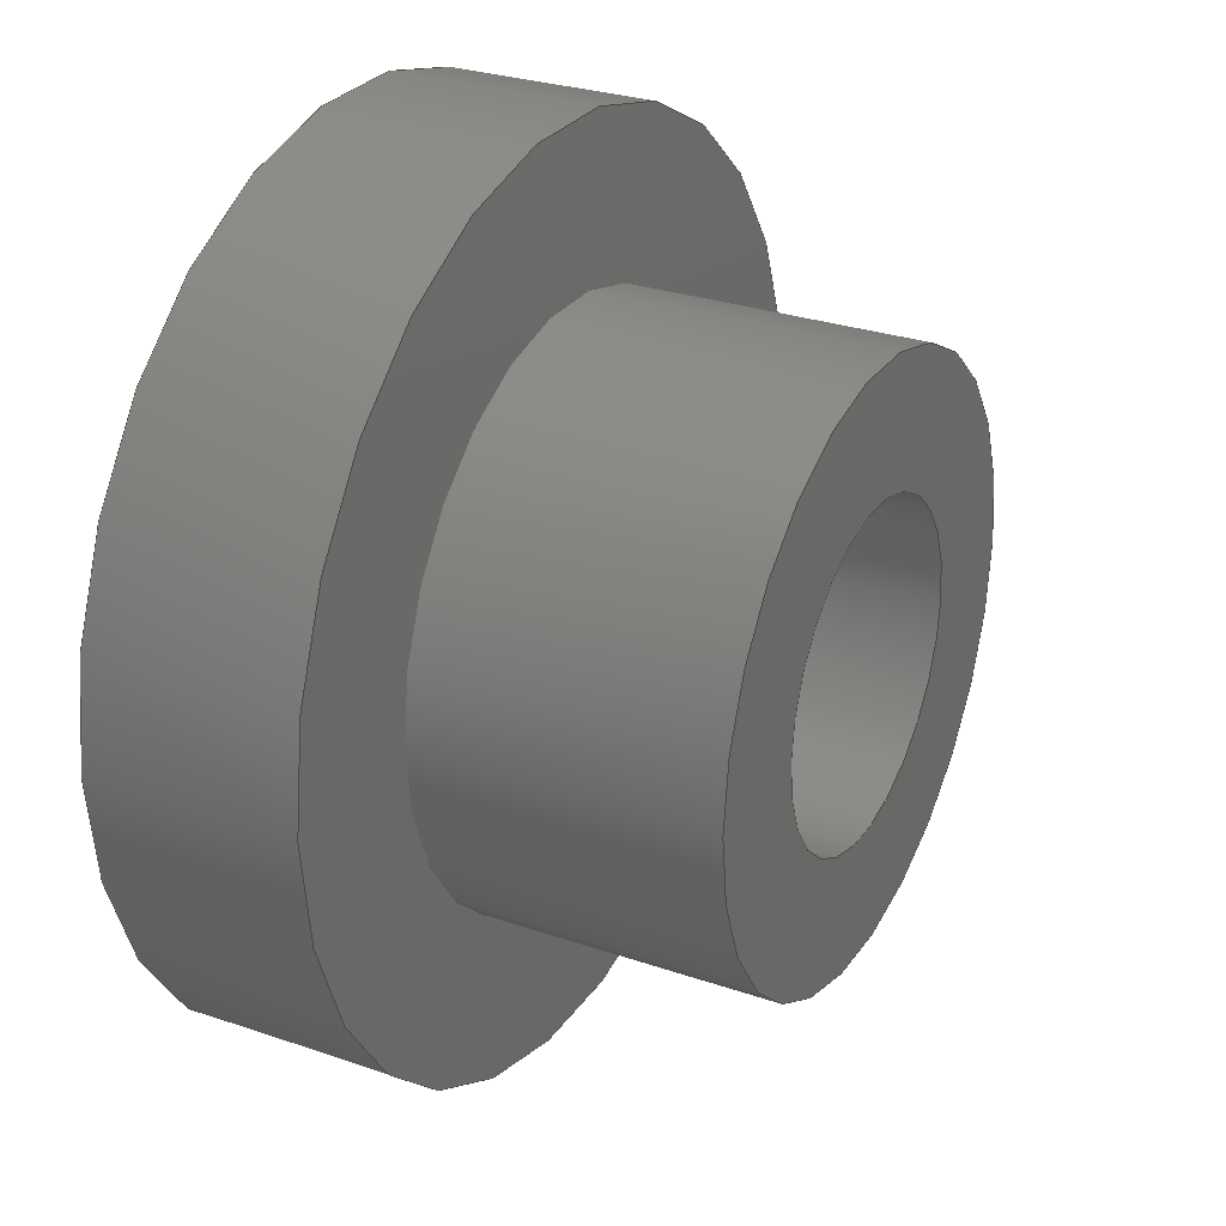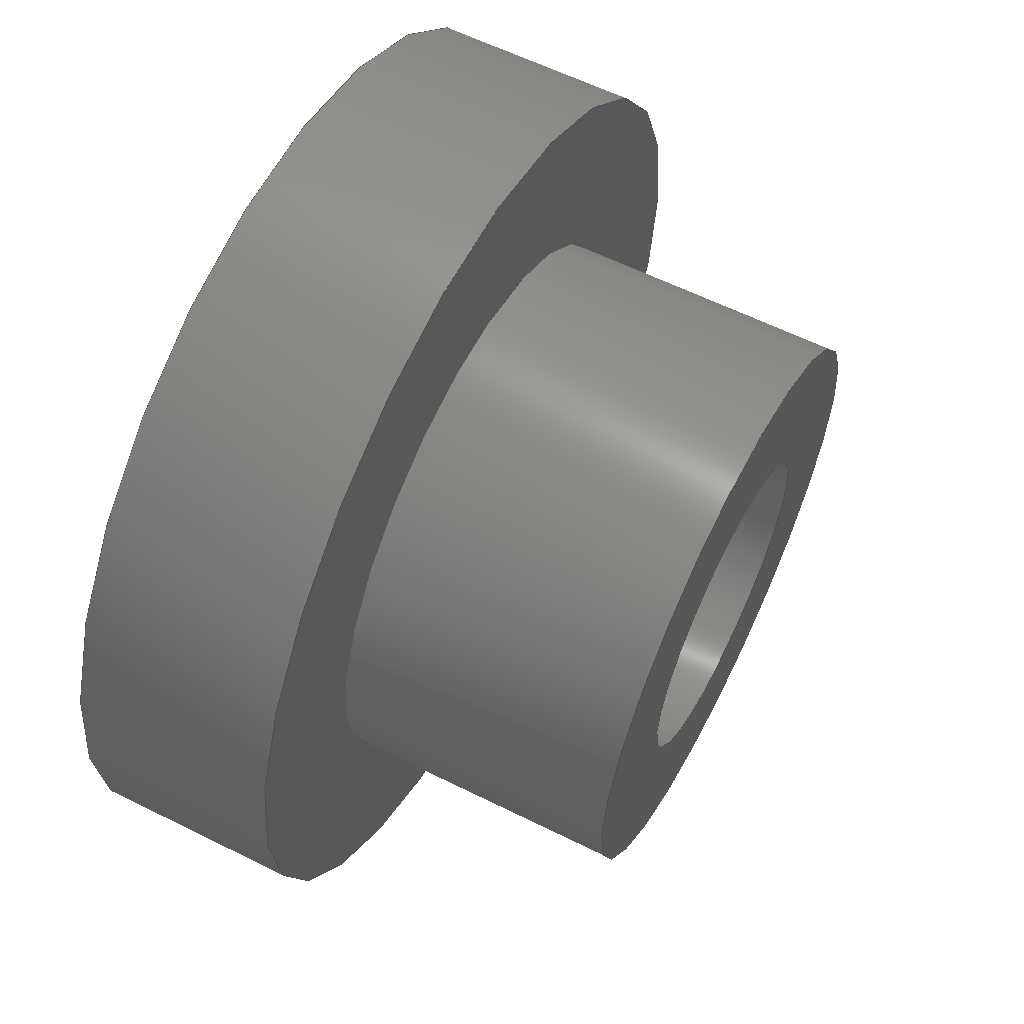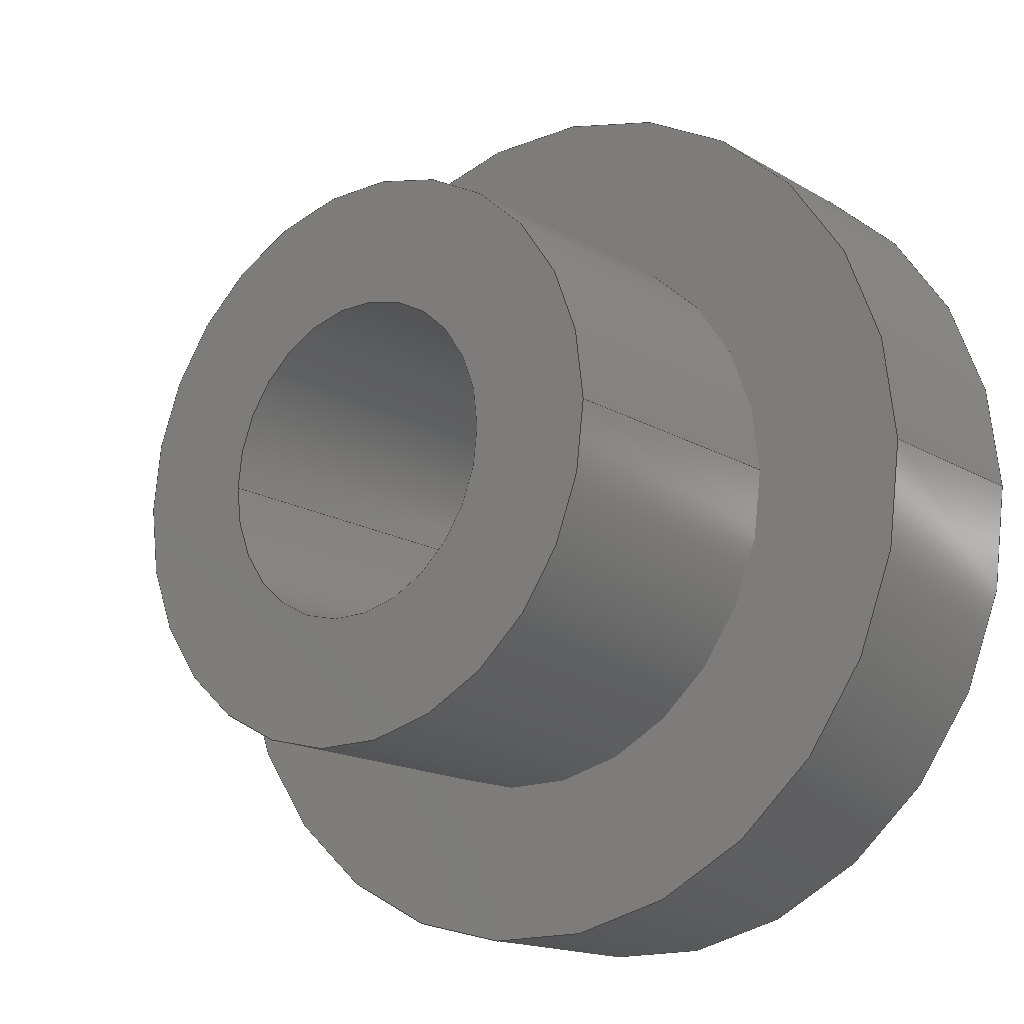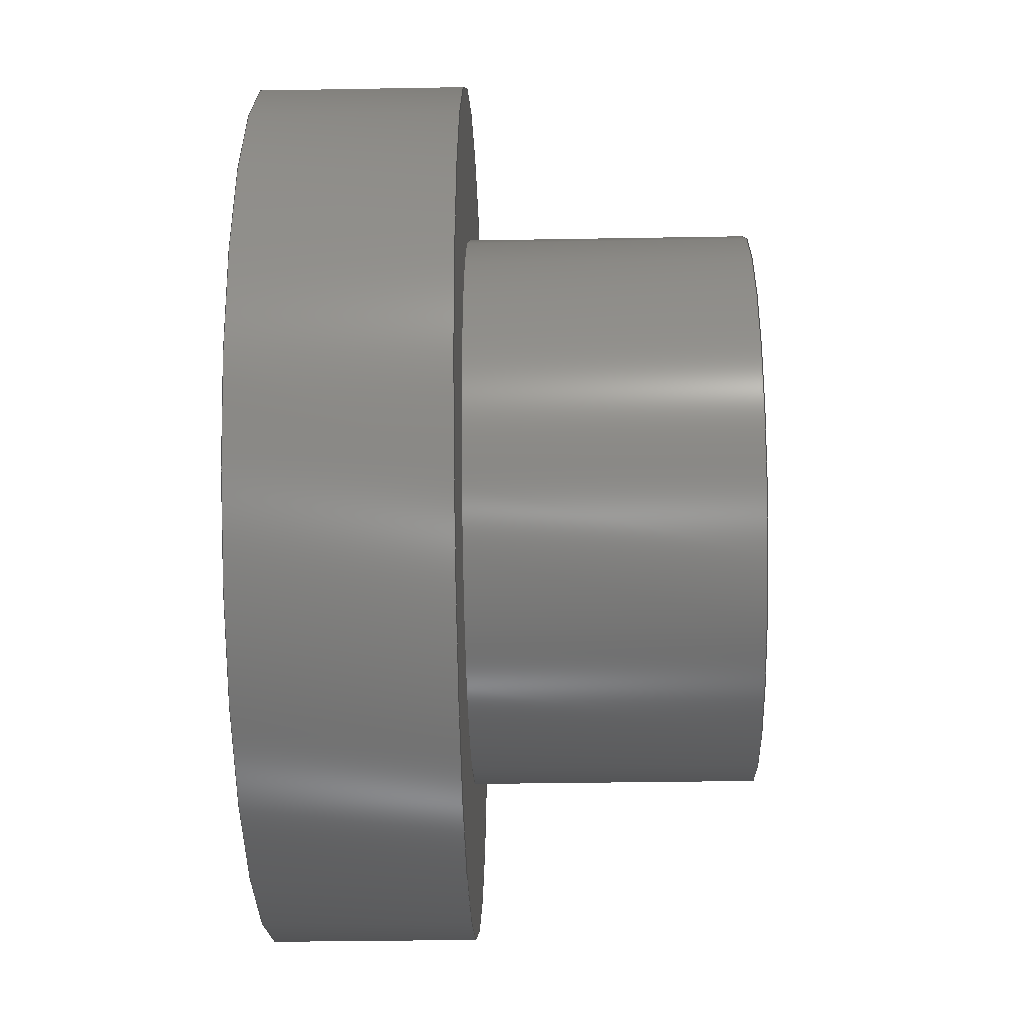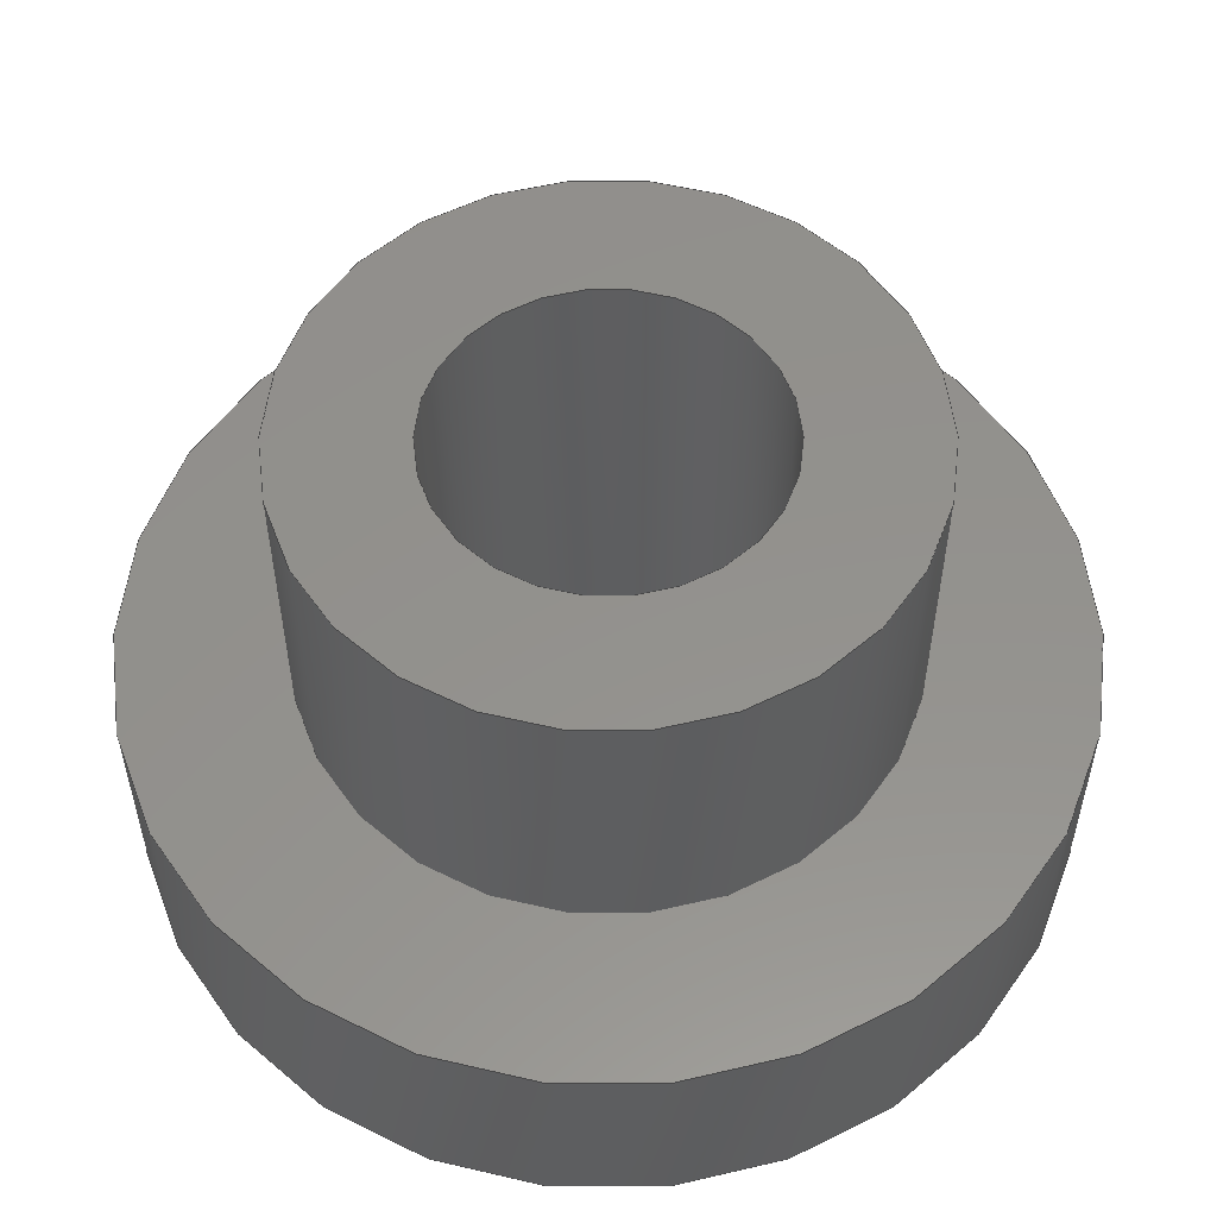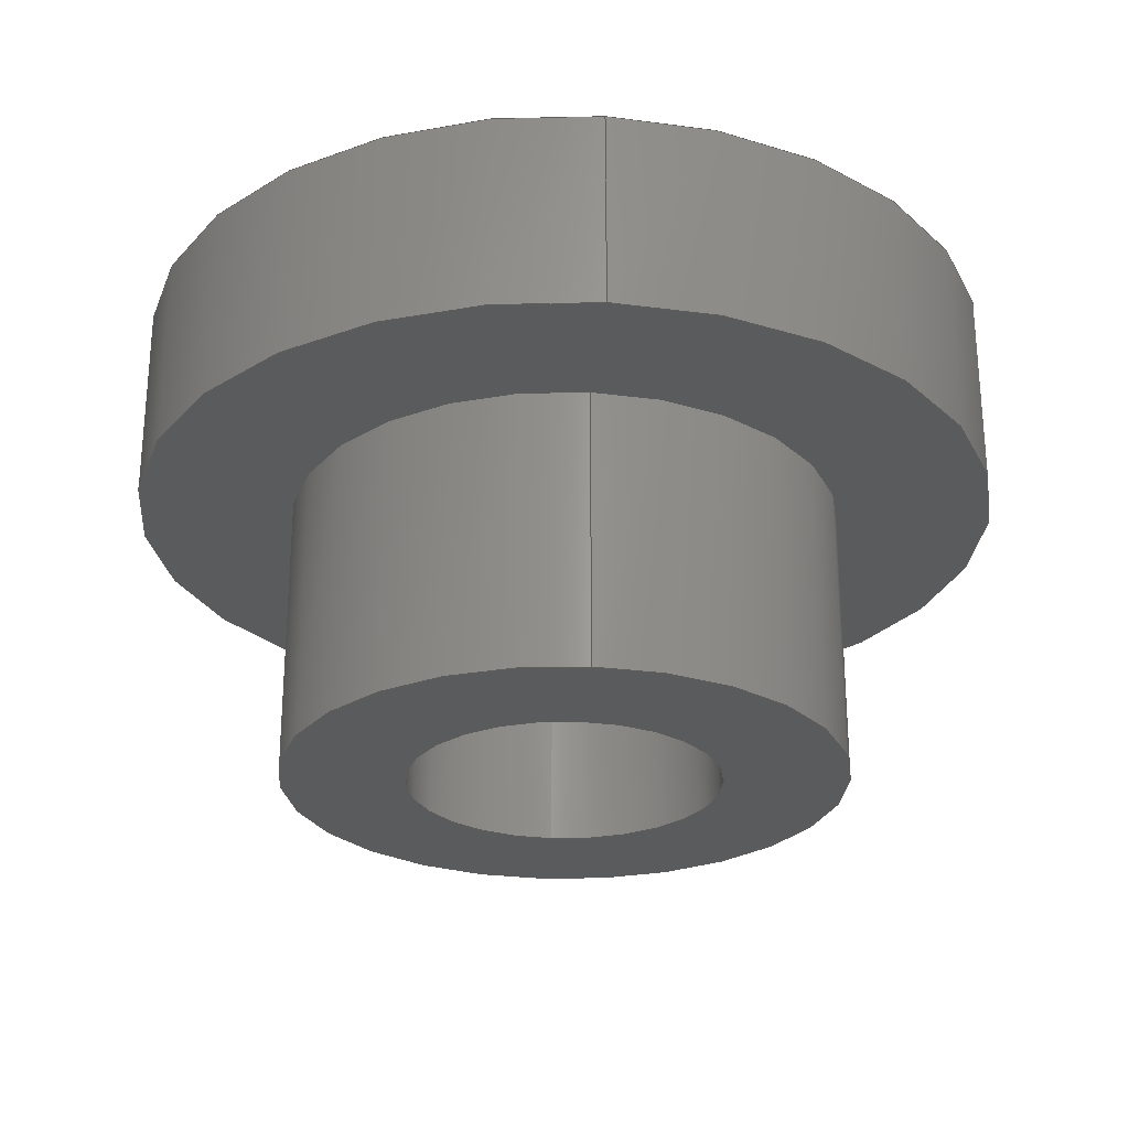
<metadata>
{"format":"step","ext":"step","renderer":"f3d","projection":"perspective","resolution":1024,"background":"white","views":[{"elev":28.1,"azim":117.6,"up":"+Y"},{"elev":59.9,"azim":117.1,"up":"+Y"},{"elev":-16.1,"azim":-140.5,"up":"+Y"},{"elev":-32.9,"azim":91.4,"up":"+Y"},{"elev":-34.9,"azim":-180.0,"up":"+Y"},{"elev":-26.5,"azim":-94.9,"up":"+Z"}]}
</metadata>
<code>
ISO-10303-21;
DATA;
#1 = APPLICATION_PROTOCOL_DEFINITION('international standard',
  'automotive_design',2000,#2);
#2 = APPLICATION_CONTEXT(
  'core data for automotive mechanical design processes');
#3 = SHAPE_DEFINITION_REPRESENTATION(#4,#10);
#4 = PRODUCT_DEFINITION_SHAPE('','',#5);
#5 = PRODUCT_DEFINITION('design','',#6,#9);
#6 = PRODUCT_DEFINITION_FORMATION('','',#7);
#7 = PRODUCT('1','1','',(#8));
#8 = PRODUCT_CONTEXT('',#2,'mechanical');
#9 = PRODUCT_DEFINITION_CONTEXT('part definition',#2,'design');
#10 = ADVANCED_BREP_SHAPE_REPRESENTATION('',(#11,#15),#149);
#11 = AXIS2_PLACEMENT_3D('',#12,#13,#14);
#12 = CARTESIAN_POINT('',(0,0,0));
#13 = DIRECTION('',(0,0,1));
#14 = DIRECTION('',(1,0,-0));
#15 = MANIFOLD_SOLID_BREP('',#16);
#16 = CLOSED_SHELL('',(#17,#45,#69,#97,#117,#133));
#17 = ADVANCED_FACE('',(#18,#29),#40,.F.);
#18 = FACE_BOUND('',#19,.T.);
#19 = EDGE_LOOP('',(#20));
#20 = ORIENTED_EDGE('',*,*,#21,.F.);
#21 = EDGE_CURVE('',#22,#22,#24,.T.);
#22 = VERTEX_POINT('',#23);
#23 = CARTESIAN_POINT('',(0.7835,0,1));
#24 = CIRCLE('',#25,0.7835);
#25 = AXIS2_PLACEMENT_3D('',#26,#27,#28);
#26 = CARTESIAN_POINT('',(0,0,1));
#27 = DIRECTION('',(0,0,1));
#28 = DIRECTION('',(1,0,0));
#29 = FACE_BOUND('',#30,.T.);
#30 = EDGE_LOOP('',(#31));
#31 = ORIENTED_EDGE('',*,*,#32,.F.);
#32 = EDGE_CURVE('',#33,#33,#35,.T.);
#33 = VERTEX_POINT('',#34);
#34 = CARTESIAN_POINT('',(-2.175,0,1));
#35 = CIRCLE('',#36,2.175);
#36 = AXIS2_PLACEMENT_3D('',#37,#38,#39);
#37 = CARTESIAN_POINT('',(0,0,1));
#38 = DIRECTION('',(0,0,-1));
#39 = DIRECTION('',(-1,0,0));
#40 = PLANE('',#41);
#41 = AXIS2_PLACEMENT_3D('',#42,#43,#44);
#42 = CARTESIAN_POINT('',(5.723e-17,0,1));
#43 = DIRECTION('',(0,0,-1));
#44 = DIRECTION('',(-1,0,0));
#45 = ADVANCED_FACE('',(#46),#64,.T.);
#46 = FACE_BOUND('',#47,.T.);
#47 = EDGE_LOOP('',(#48,#57,#62,#63));
#48 = ORIENTED_EDGE('',*,*,#49,.F.);
#49 = EDGE_CURVE('',#50,#50,#52,.T.);
#50 = VERTEX_POINT('',#51);
#51 = CARTESIAN_POINT('',(-2.175,0,-3.591e-16));
#52 = CIRCLE('',#53,2.175);
#53 = AXIS2_PLACEMENT_3D('',#54,#55,#56);
#54 = CARTESIAN_POINT('',(0,0,-2.22e-16));
#55 = DIRECTION('',(0,0,-1));
#56 = DIRECTION('',(-1,0,0));
#57 = ORIENTED_EDGE('',*,*,#58,.T.);
#58 = EDGE_CURVE('',#50,#33,#59,.T.);
#59 = B_SPLINE_CURVE_WITH_KNOTS('',1,(#60,#61),.UNSPECIFIED.,.F.,.F.,(2,
    2),(1.4,2.4),.PIECEWISE_BEZIER_KNOTS.);
#60 = CARTESIAN_POINT('',(-2.175,0,-2.22e-16));
#61 = CARTESIAN_POINT('',(-2.175,0,1));
#62 = ORIENTED_EDGE('',*,*,#32,.T.);
#63 = ORIENTED_EDGE('',*,*,#58,.F.);
#64 = CYLINDRICAL_SURFACE('',#65,2.175);
#65 = AXIS2_PLACEMENT_3D('',#66,#67,#68);
#66 = CARTESIAN_POINT('',(0,0,-1.4));
#67 = DIRECTION('',(0,0,1));
#68 = DIRECTION('',(-1,0,0));
#69 = ADVANCED_FACE('',(#70,#81),#92,.F.);
#70 = FACE_BOUND('',#71,.T.);
#71 = EDGE_LOOP('',(#72));
#72 = ORIENTED_EDGE('',*,*,#73,.T.);
#73 = EDGE_CURVE('',#74,#74,#76,.T.);
#74 = VERTEX_POINT('',#75);
#75 = CARTESIAN_POINT('',(0.7835,0,-1.4));
#76 = CIRCLE('',#77,0.7835);
#77 = AXIS2_PLACEMENT_3D('',#78,#79,#80);
#78 = CARTESIAN_POINT('',(0,0,-1.4));
#79 = DIRECTION('',(0,0,1));
#80 = DIRECTION('',(1,0,0));
#81 = FACE_BOUND('',#82,.T.);
#82 = EDGE_LOOP('',(#83));
#83 = ORIENTED_EDGE('',*,*,#84,.T.);
#84 = EDGE_CURVE('',#85,#85,#87,.T.);
#85 = VERTEX_POINT('',#86);
#86 = CARTESIAN_POINT('',(-1.4,0,-1.4));
#87 = CIRCLE('',#88,1.4);
#88 = AXIS2_PLACEMENT_3D('',#89,#90,#91);
#89 = CARTESIAN_POINT('',(0,0,-1.4));
#90 = DIRECTION('',(0,0,-1));
#91 = DIRECTION('',(-1,0,0));
#92 = PLANE('',#93);
#93 = AXIS2_PLACEMENT_3D('',#94,#95,#96);
#94 = CARTESIAN_POINT('',(-1.4,0,-1.4));
#95 = DIRECTION('',(0,0,1));
#96 = DIRECTION('',(1,0,0));
#97 = ADVANCED_FACE('',(#98,#109),#112,.F.);
#98 = FACE_BOUND('',#99,.T.);
#99 = EDGE_LOOP('',(#100));
#100 = ORIENTED_EDGE('',*,*,#101,.F.);
#101 = EDGE_CURVE('',#102,#102,#104,.T.);
#102 = VERTEX_POINT('',#103);
#103 = CARTESIAN_POINT('',(-1.4,0,-3.591e-16));
#104 = CIRCLE('',#105,1.4);
#105 = AXIS2_PLACEMENT_3D('',#106,#107,#108);
#106 = CARTESIAN_POINT('',(0,0,-2.22e-16));
#107 = DIRECTION('',(0,0,-1));
#108 = DIRECTION('',(-1,0,0));
#109 = FACE_BOUND('',#110,.T.);
#110 = EDGE_LOOP('',(#111));
#111 = ORIENTED_EDGE('',*,*,#49,.T.);
#112 = PLANE('',#113);
#113 = AXIS2_PLACEMENT_3D('',#114,#115,#116);
#114 = CARTESIAN_POINT('',(-2.175,0,-2.22e-16));
#115 = DIRECTION('',(0,0,1));
#116 = DIRECTION('',(1,0,0));
#117 = ADVANCED_FACE('',(#118),#128,.T.);
#118 = FACE_BOUND('',#119,.T.);
#119 = EDGE_LOOP('',(#120,#121,#126,#127));
#120 = ORIENTED_EDGE('',*,*,#84,.F.);
#121 = ORIENTED_EDGE('',*,*,#122,.T.);
#122 = EDGE_CURVE('',#85,#102,#123,.T.);
#123 = B_SPLINE_CURVE_WITH_KNOTS('',1,(#124,#125),.UNSPECIFIED.,.F.,.F.,
  (2,2),(0,1.4),.PIECEWISE_BEZIER_KNOTS.);
#124 = CARTESIAN_POINT('',(-1.4,0,-1.4));
#125 = CARTESIAN_POINT('',(-1.4,0,-2.22e-16));
#126 = ORIENTED_EDGE('',*,*,#101,.T.);
#127 = ORIENTED_EDGE('',*,*,#122,.F.);
#128 = CYLINDRICAL_SURFACE('',#129,1.4);
#129 = AXIS2_PLACEMENT_3D('',#130,#131,#132);
#130 = CARTESIAN_POINT('',(0,0,-1.4));
#131 = DIRECTION('',(0,0,1));
#132 = DIRECTION('',(-1,0,0));
#133 = ADVANCED_FACE('',(#134),#144,.F.);
#134 = FACE_BOUND('',#135,.F.);
#135 = EDGE_LOOP('',(#136,#137,#142,#143));
#136 = ORIENTED_EDGE('',*,*,#73,.T.);
#137 = ORIENTED_EDGE('',*,*,#138,.F.);
#138 = EDGE_CURVE('',#22,#74,#139,.T.);
#139 = B_SPLINE_CURVE_WITH_KNOTS('',1,(#140,#141),.UNSPECIFIED.,.F.,.F.,
  (2,2),(-6.603,-4.203),.PIECEWISE_BEZIER_KNOTS.);
#140 = CARTESIAN_POINT('',(0.7835,1.919e-16,1));
#141 = CARTESIAN_POINT('',(0.7835,1.919e-16,-1.4));
#142 = ORIENTED_EDGE('',*,*,#21,.F.);
#143 = ORIENTED_EDGE('',*,*,#138,.T.);
#144 = CYLINDRICAL_SURFACE('',#145,0.7835);
#145 = AXIS2_PLACEMENT_3D('',#146,#147,#148);
#146 = CARTESIAN_POINT('',(0,0,-5.603));
#147 = DIRECTION('',(-0,-0,-1));
#148 = DIRECTION('',(1,0,0));
#149 = ( GEOMETRIC_REPRESENTATION_CONTEXT(3) 
GLOBAL_UNCERTAINTY_ASSIGNED_CONTEXT((#153)) GLOBAL_UNIT_ASSIGNED_CONTEXT
((#150,#151,#152)) REPRESENTATION_CONTEXT('Context #1',
  '3D Context with UNIT and UNCERTAINTY') );
#150 = ( LENGTH_UNIT() NAMED_UNIT(*) SI_UNIT(.MILLI.,.METRE.) );
#151 = ( NAMED_UNIT(*) PLANE_ANGLE_UNIT() SI_UNIT($,.RADIAN.) );
#152 = ( NAMED_UNIT(*) SI_UNIT($,.STERADIAN.) SOLID_ANGLE_UNIT() );
#153 = UNCERTAINTY_MEASURE_WITH_UNIT(LENGTH_MEASURE(1e-05),#150,
  'distance_accuracy_value','confusion accuracy');
#154 = PRODUCT_RELATED_PRODUCT_CATEGORY('part',$,(#7));
#155 = MECHANICAL_DESIGN_GEOMETRIC_PRESENTATION_REPRESENTATION('',(#156,
    #167,#175,#182,#189,#196,#203),#149);
#156 = STYLED_ITEM('color',(#157),#15);
#157 = PRESENTATION_STYLE_ASSIGNMENT((#158,#164));
#158 = SURFACE_STYLE_USAGE(.BOTH.,#159);
#159 = SURFACE_SIDE_STYLE('',(#160));
#160 = SURFACE_STYLE_FILL_AREA(#161);
#161 = FILL_AREA_STYLE('',(#162));
#162 = FILL_AREA_STYLE_COLOUR('',#163);
#163 = COLOUR_RGB('',0.8,0.8,0.8);
#164 = CURVE_STYLE('',#165,POSITIVE_LENGTH_MEASURE(0.1),#166);
#165 = DRAUGHTING_PRE_DEFINED_CURVE_FONT('continuous');
#166 = COLOUR_RGB('',0.09804,0.09804,
  0.09804);
#167 = OVER_RIDING_STYLED_ITEM('overriding color',(#168),#17,#156);
#168 = PRESENTATION_STYLE_ASSIGNMENT((#169));
#169 = SURFACE_STYLE_USAGE(.BOTH.,#170);
#170 = SURFACE_SIDE_STYLE('',(#171));
#171 = SURFACE_STYLE_FILL_AREA(#172);
#172 = FILL_AREA_STYLE('',(#173));
#173 = FILL_AREA_STYLE_COLOUR('',#174);
#174 = COLOUR_RGB('',0.6431,0.6784,0.698);
#175 = OVER_RIDING_STYLED_ITEM('overriding color',(#176),#45,#156);
#176 = PRESENTATION_STYLE_ASSIGNMENT((#177));
#177 = SURFACE_STYLE_USAGE(.BOTH.,#178);
#178 = SURFACE_SIDE_STYLE('',(#179));
#179 = SURFACE_STYLE_FILL_AREA(#180);
#180 = FILL_AREA_STYLE('',(#181));
#181 = FILL_AREA_STYLE_COLOUR('',#174);
#182 = OVER_RIDING_STYLED_ITEM('overriding color',(#183),#69,#156);
#183 = PRESENTATION_STYLE_ASSIGNMENT((#184));
#184 = SURFACE_STYLE_USAGE(.BOTH.,#185);
#185 = SURFACE_SIDE_STYLE('',(#186));
#186 = SURFACE_STYLE_FILL_AREA(#187);
#187 = FILL_AREA_STYLE('',(#188));
#188 = FILL_AREA_STYLE_COLOUR('',#174);
#189 = OVER_RIDING_STYLED_ITEM('overriding color',(#190),#97,#156);
#190 = PRESENTATION_STYLE_ASSIGNMENT((#191));
#191 = SURFACE_STYLE_USAGE(.BOTH.,#192);
#192 = SURFACE_SIDE_STYLE('',(#193));
#193 = SURFACE_STYLE_FILL_AREA(#194);
#194 = FILL_AREA_STYLE('',(#195));
#195 = FILL_AREA_STYLE_COLOUR('',#174);
#196 = OVER_RIDING_STYLED_ITEM('overriding color',(#197),#117,#156);
#197 = PRESENTATION_STYLE_ASSIGNMENT((#198));
#198 = SURFACE_STYLE_USAGE(.BOTH.,#199);
#199 = SURFACE_SIDE_STYLE('',(#200));
#200 = SURFACE_STYLE_FILL_AREA(#201);
#201 = FILL_AREA_STYLE('',(#202));
#202 = FILL_AREA_STYLE_COLOUR('',#174);
#203 = OVER_RIDING_STYLED_ITEM('overriding color',(#204),#133,#156);
#204 = PRESENTATION_STYLE_ASSIGNMENT((#205));
#205 = SURFACE_STYLE_USAGE(.BOTH.,#206);
#206 = SURFACE_SIDE_STYLE('',(#207));
#207 = SURFACE_STYLE_FILL_AREA(#208);
#208 = FILL_AREA_STYLE('',(#209));
#209 = FILL_AREA_STYLE_COLOUR('',#210);
#210 = COLOUR_RGB('',0.824,0.82,0.781);
ENDSEC;
END-ISO-10303-21;

</code>
